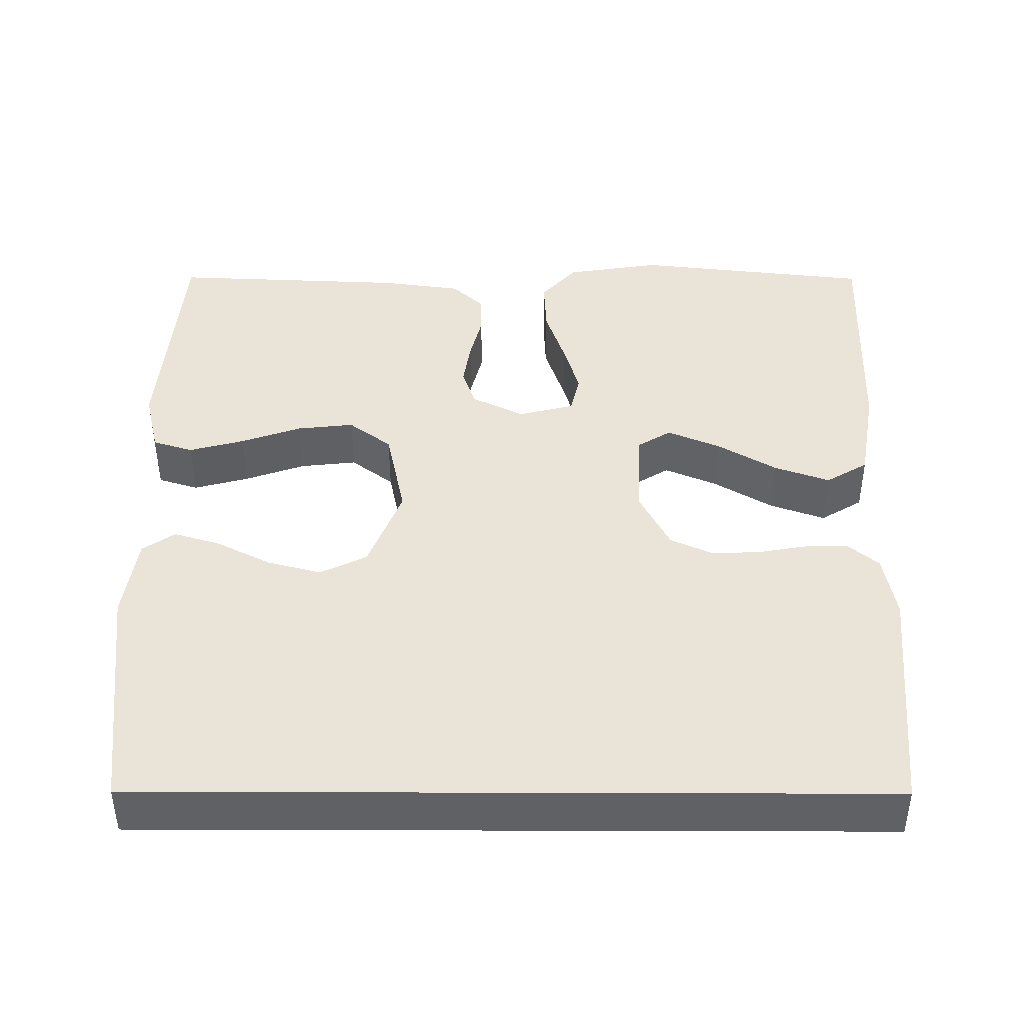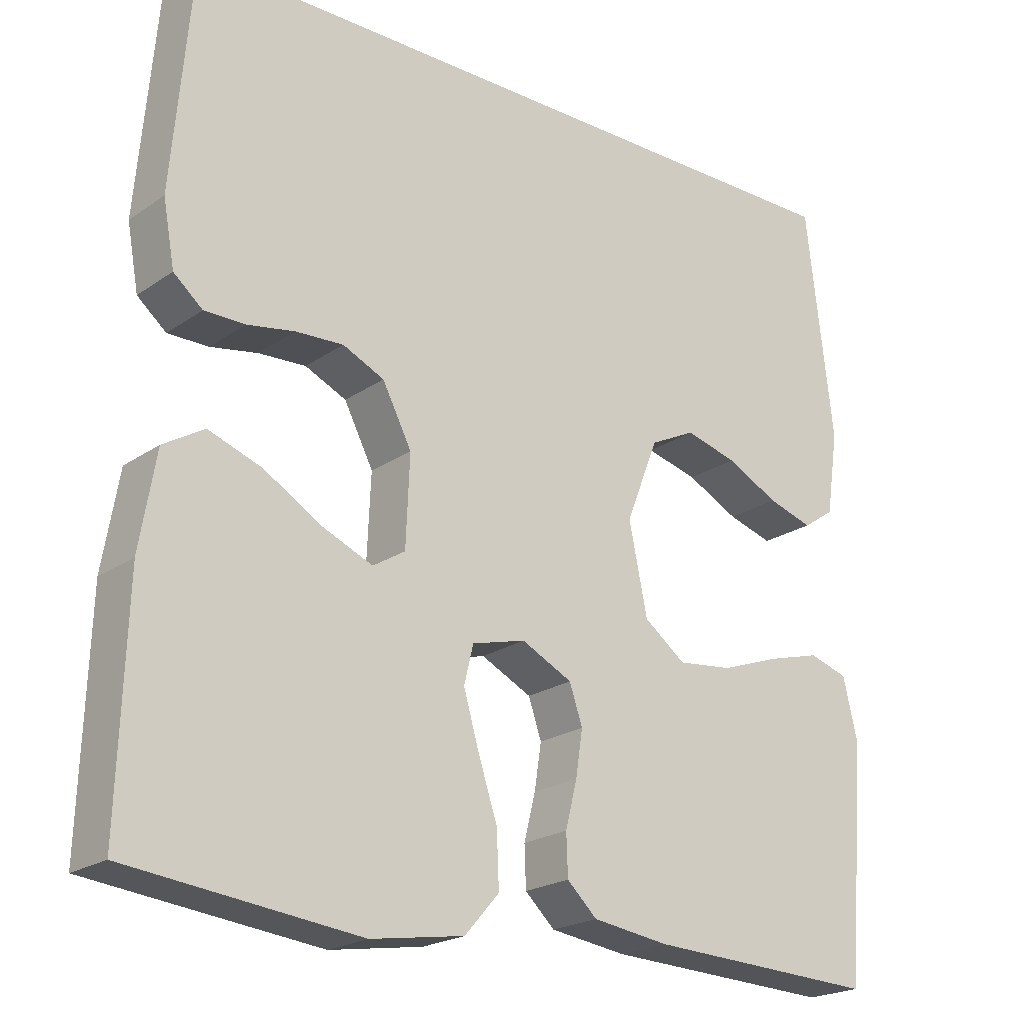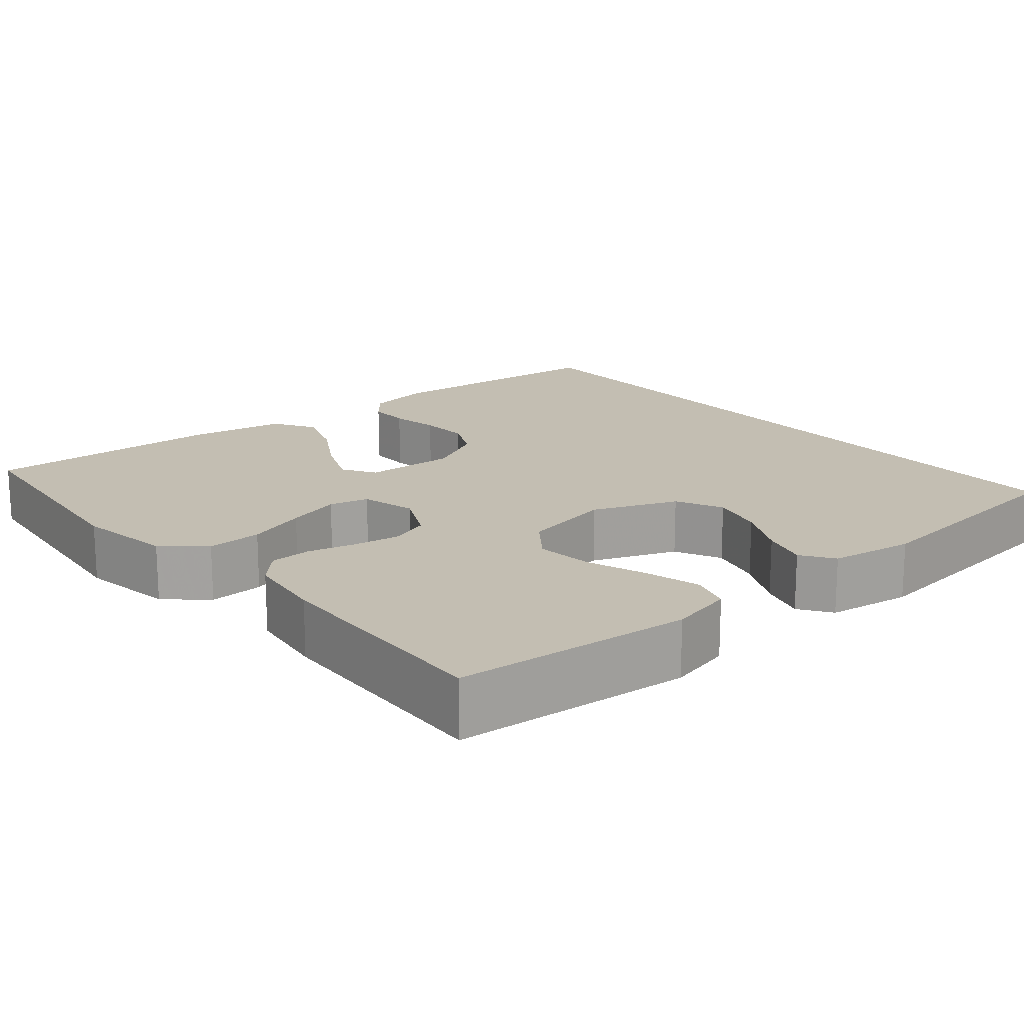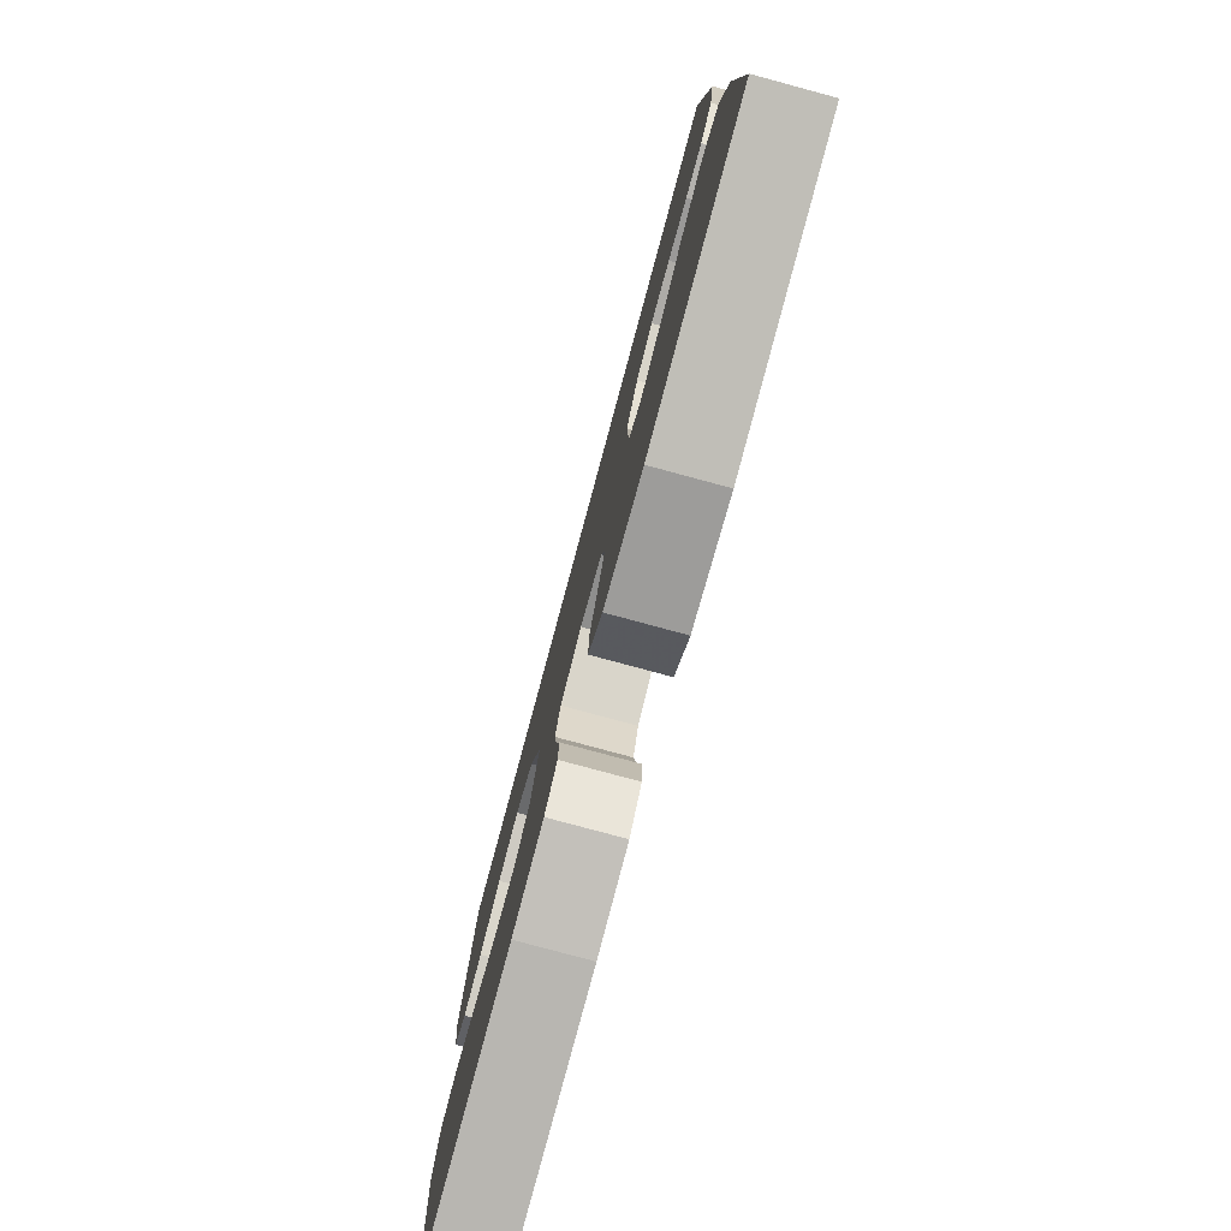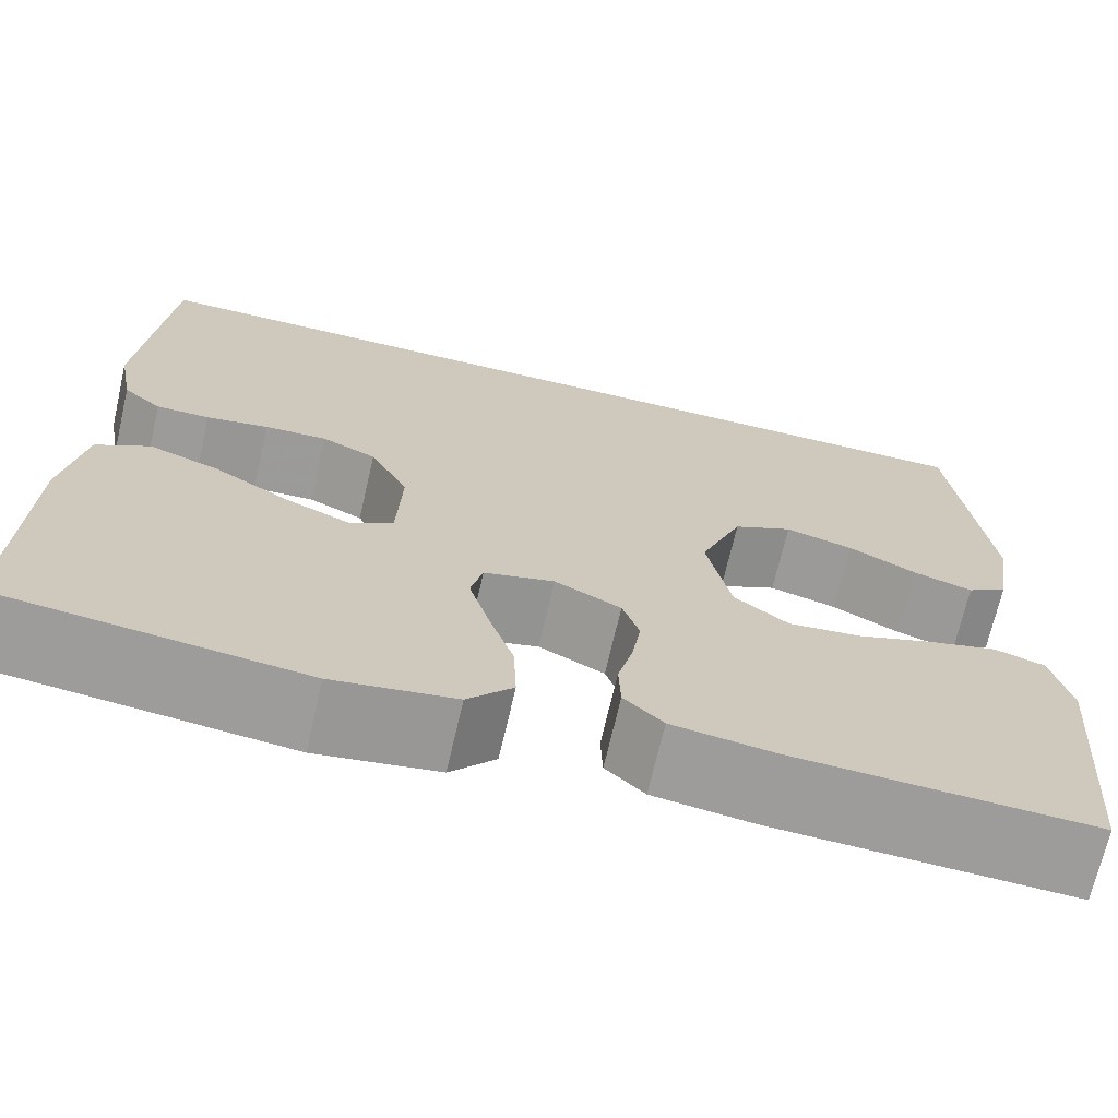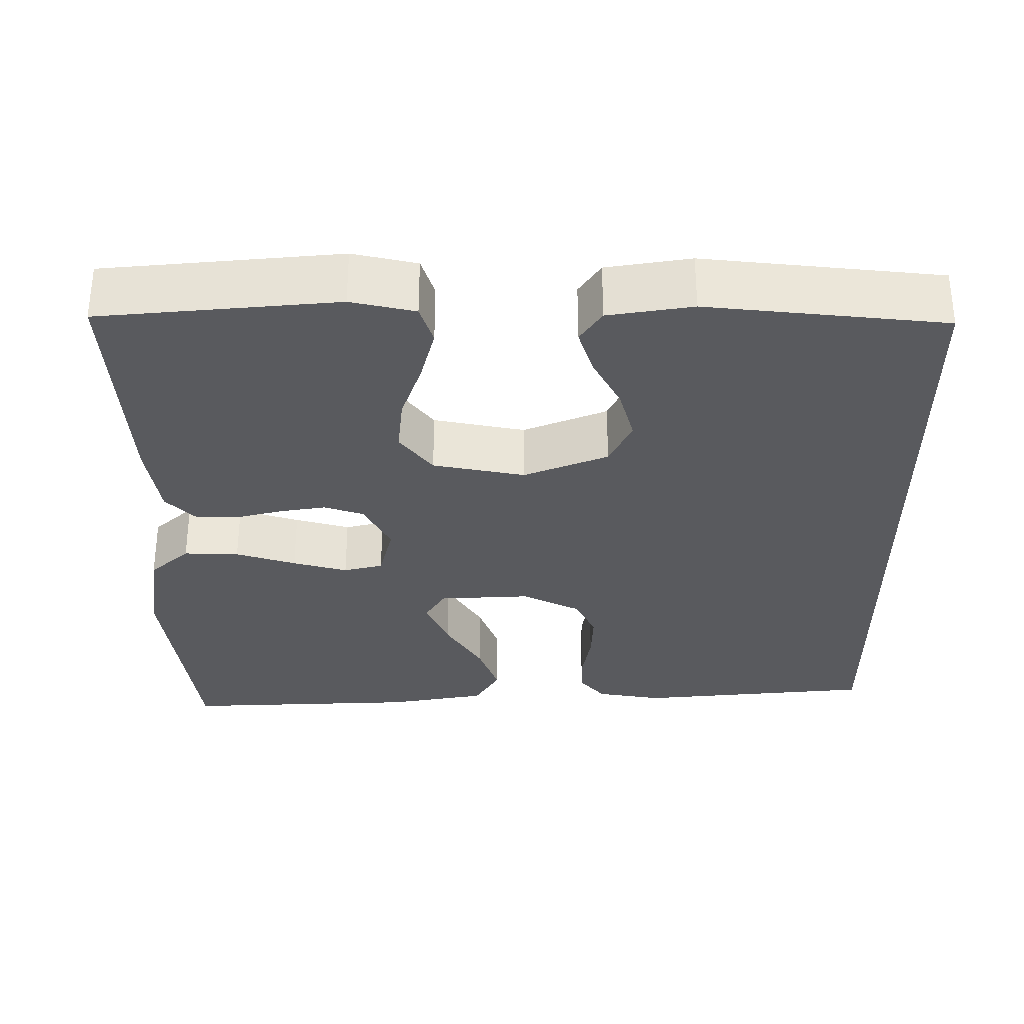
<metadata>
{"format":"obj","ext":"obj","renderer":"f3d","projection":"perspective","resolution":1024,"background":"white","views":[{"elev":42.9,"azim":0.2,"up":"+Y"},{"elev":-21.4,"azim":140.5,"up":"+Z"},{"elev":17.5,"azim":-130.1,"up":"+Y"},{"elev":-79.2,"azim":74.9,"up":"+Z"},{"elev":-69.9,"azim":167.0,"up":"+Z"},{"elev":-31.8,"azim":-89.4,"up":"+Y"}]}
</metadata>
<code>
v 0.5 0.07 -0.5
v 0.2 0.07 -0.534
v 0.079 0.07 -0.515
v 0.034 0.07 -0.464
v 0.037 0.07 -0.394
v 0.062 0.07 -0.318
v 0.082 0.07 -0.249
v 0.07 0.07 -0.199
v 0 0.07 -0.181
v -0.066 0.07 -0.214
v -0.083 0.07 -0.264
v -0.074 0.07 -0.323
v -0.059 0.07 -0.383
v -0.061 0.07 -0.436
v -0.1 0.07 -0.473
v -0.2 0.07 -0.487
v -0.5 0.07 -0.5
v -0.525 0.07 -0.2
v -0.506 0.07 -0.119
v -0.455 0.07 -0.103
v -0.385 0.07 -0.122
v -0.309 0.07 -0.149
v -0.237 0.07 -0.157
v -0.183 0.07 -0.116
v -0.159 0.07 0
v -0.201 0.07 0.107
v -0.26 0.07 0.136
v -0.328 0.07 0.118
v -0.396 0.07 0.083
v -0.455 0.07 0.065
v -0.496 0.07 0.093
v -0.512 0.07 0.2
v -0.477 0.07 0.5
v 0.454 0.07 0.5
v 0.48 0.07 0.2
v 0.465 0.07 0.117
v 0.427 0.07 0.085
v 0.374 0.07 0.085
v 0.312 0.07 0.096
v 0.25 0.07 0.099
v 0.196 0.07 0.074
v 0.158 0.07 0
v 0.163 0.07 -0.116
v 0.205 0.07 -0.142
v 0.271 0.07 -0.114
v 0.346 0.07 -0.069
v 0.416 0.07 -0.044
v 0.469 0.07 -0.076
v 0.49 0.07 -0.2
v 0.5 0 -0.5
v 0.2 0 -0.534
v 0.079 0 -0.515
v 0.034 0 -0.464
v 0.037 0 -0.394
v 0.062 0 -0.318
v 0.082 0 -0.249
v 0.07 0 -0.199
v 0 0 -0.181
v -0.066 0 -0.214
v -0.083 0 -0.264
v -0.074 0 -0.323
v -0.059 0 -0.383
v -0.061 0 -0.436
v -0.1 0 -0.473
v -0.2 0 -0.487
v -0.5 0 -0.5
v -0.525 0 -0.2
v -0.506 0 -0.119
v -0.455 0 -0.103
v -0.385 0 -0.122
v -0.309 0 -0.149
v -0.237 0 -0.157
v -0.183 0 -0.116
v -0.159 0 0
v -0.201 0 0.107
v -0.26 0 0.136
v -0.328 0 0.118
v -0.396 0 0.083
v -0.455 0 0.065
v -0.496 0 0.093
v -0.512 0 0.2
v -0.477 0 0.5
v 0.454 0 0.5
v 0.48 0 0.2
v 0.465 0 0.117
v 0.427 0 0.085
v 0.374 0 0.085
v 0.312 0 0.096
v 0.25 0 0.099
v 0.196 0 0.074
v 0.158 0 0
v 0.163 0 -0.116
v 0.205 0 -0.142
v 0.271 0 -0.114
v 0.346 0 -0.069
v 0.416 0 -0.044
v 0.469 0 -0.076
v 0.49 0 -0.2
f 4 5 6
f 3 4 6
f 2 3 6
f 1 2 6
f 49 1 6
f 48 49 6
f 47 48 6
f 46 47 6
f 45 46 6
f 44 45 6 7
f 43 44 7 8
f 42 43 8 9
f 41 42 9 10
f 37 38 39
f 36 37 39
f 35 36 39
f 34 35 39
f 33 34 39
f 33 39 40
f 31 32 33
f 30 31 33
f 29 30 33
f 28 29 33
f 27 28 33
f 33 40 41
f 27 33 41
f 26 27 41
f 20 21 22
f 19 20 22
f 18 19 22
f 17 18 22
f 16 17 22
f 15 16 22
f 14 15 22
f 13 14 22
f 12 13 22
f 11 12 22 23
f 10 11 23 24
f 25 26 41 10
f 10 24 25
f 55 54 53
f 55 53 52
f 55 52 51
f 55 51 50
f 55 50 98
f 55 98 97
f 55 97 96
f 55 96 95
f 55 95 94
f 56 55 94 93
f 57 56 93 92
f 58 57 92 91
f 59 58 91 90
f 88 87 86
f 88 86 85
f 88 85 84
f 88 84 83
f 88 83 82
f 89 88 82
f 82 81 80
f 82 80 79
f 82 79 78
f 82 78 77
f 82 77 76
f 90 89 82
f 90 82 76
f 90 76 75
f 71 70 69
f 71 69 68
f 71 68 67
f 71 67 66
f 71 66 65
f 71 65 64
f 71 64 63
f 71 63 62
f 71 62 61
f 72 71 61 60
f 73 72 60 59
f 59 90 75 74
f 74 73 59
f 1 50 51 2
f 2 51 52 3
f 3 52 53 4
f 4 53 54 5
f 5 54 55 6
f 6 55 56 7
f 7 56 57 8
f 8 57 58 9
f 9 58 59 10
f 10 59 60 11
f 11 60 61 12
f 12 61 62 13
f 13 62 63 14
f 14 63 64 15
f 15 64 65 16
f 16 65 66 17
f 17 66 67 18
f 18 67 68 19
f 19 68 69 20
f 20 69 70 21
f 21 70 71 22
f 22 71 72 23
f 23 72 73 24
f 24 73 74 25
f 25 74 75 26
f 26 75 76 27
f 27 76 77 28
f 28 77 78 29
f 29 78 79 30
f 30 79 80 31
f 31 80 81 32
f 32 81 82 33
f 33 82 83 34
f 34 83 84 35
f 35 84 85 36
f 36 85 86 37
f 37 86 87 38
f 38 87 88 39
f 39 88 89 40
f 40 89 90 41
f 41 90 91 42
f 42 91 92 43
f 43 92 93 44
f 44 93 94 45
f 45 94 95 46
f 46 95 96 47
f 47 96 97 48
f 48 97 98 49
f 49 98 50 1

</code>
